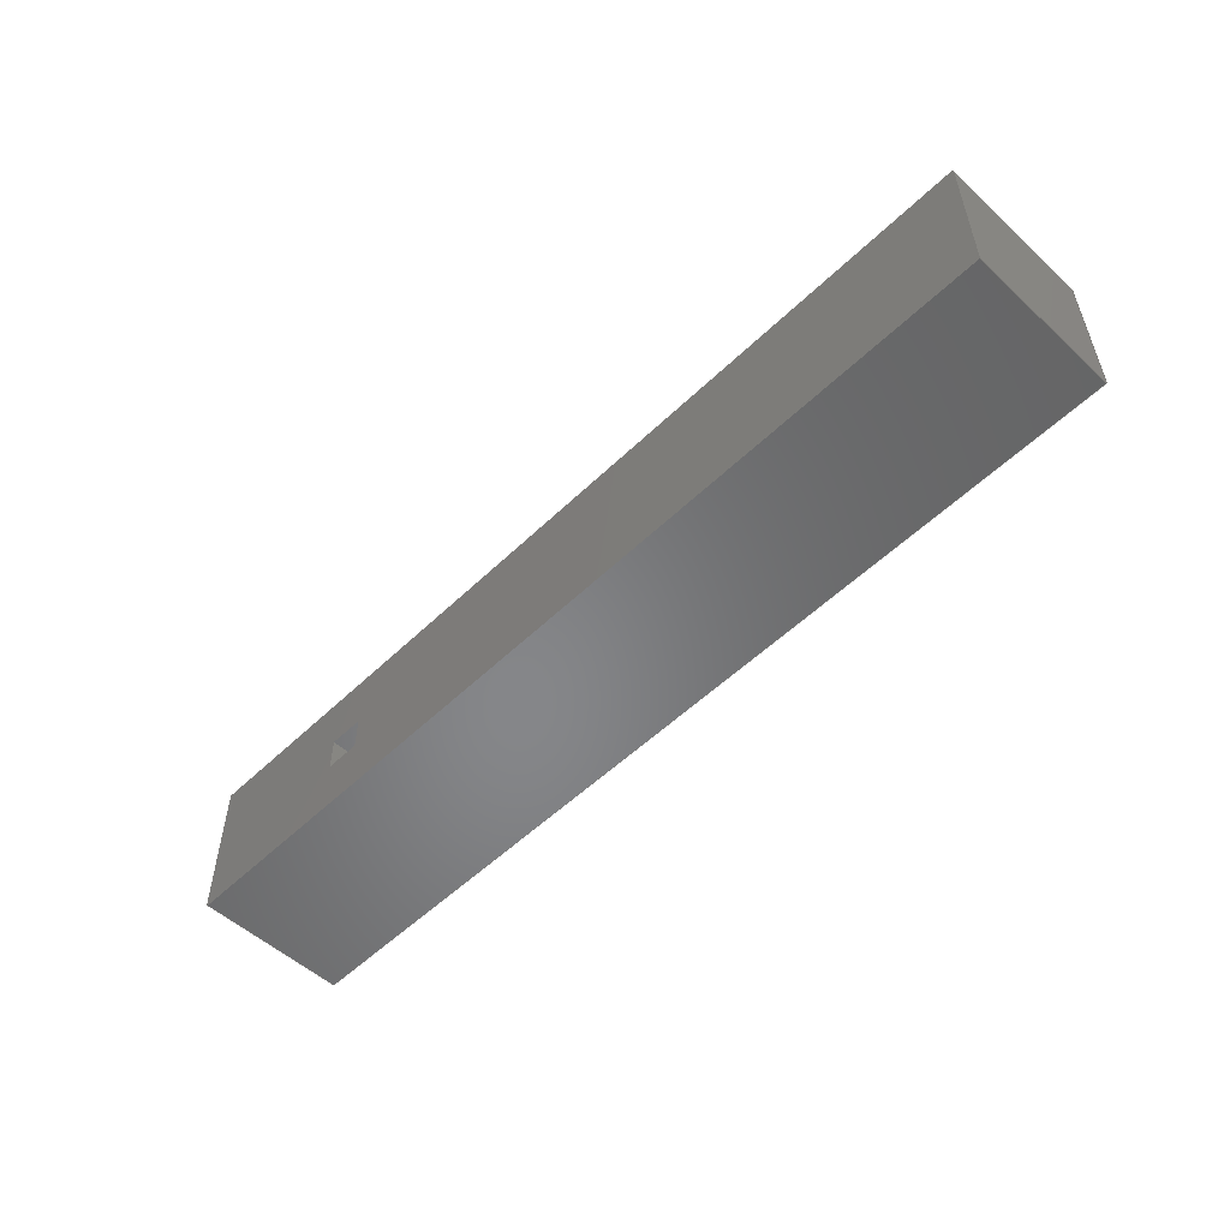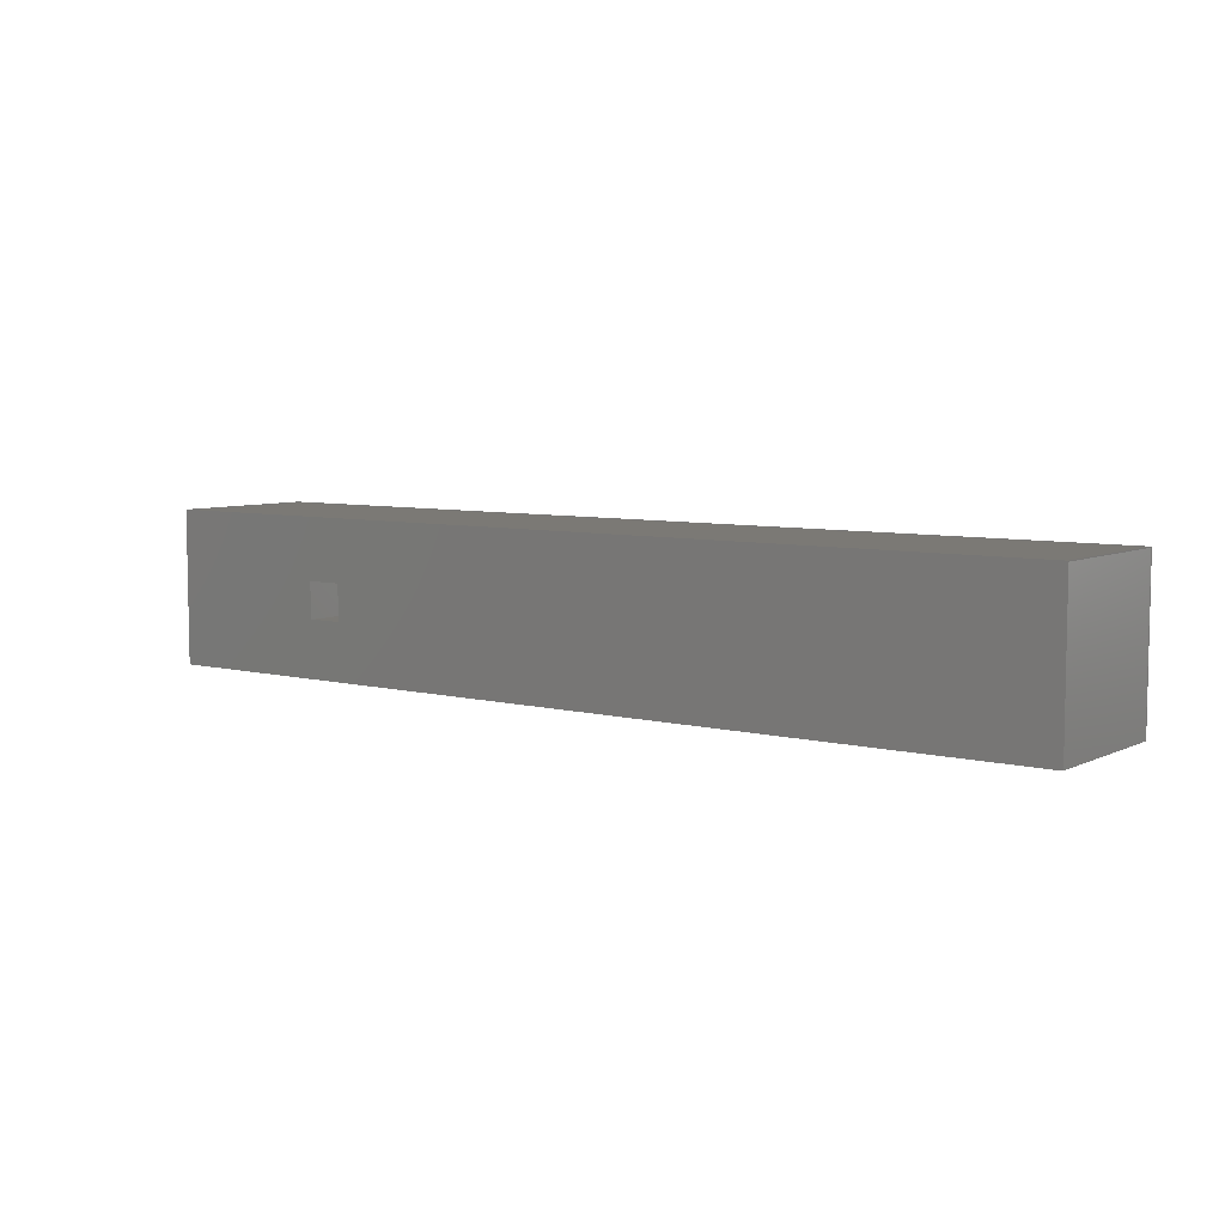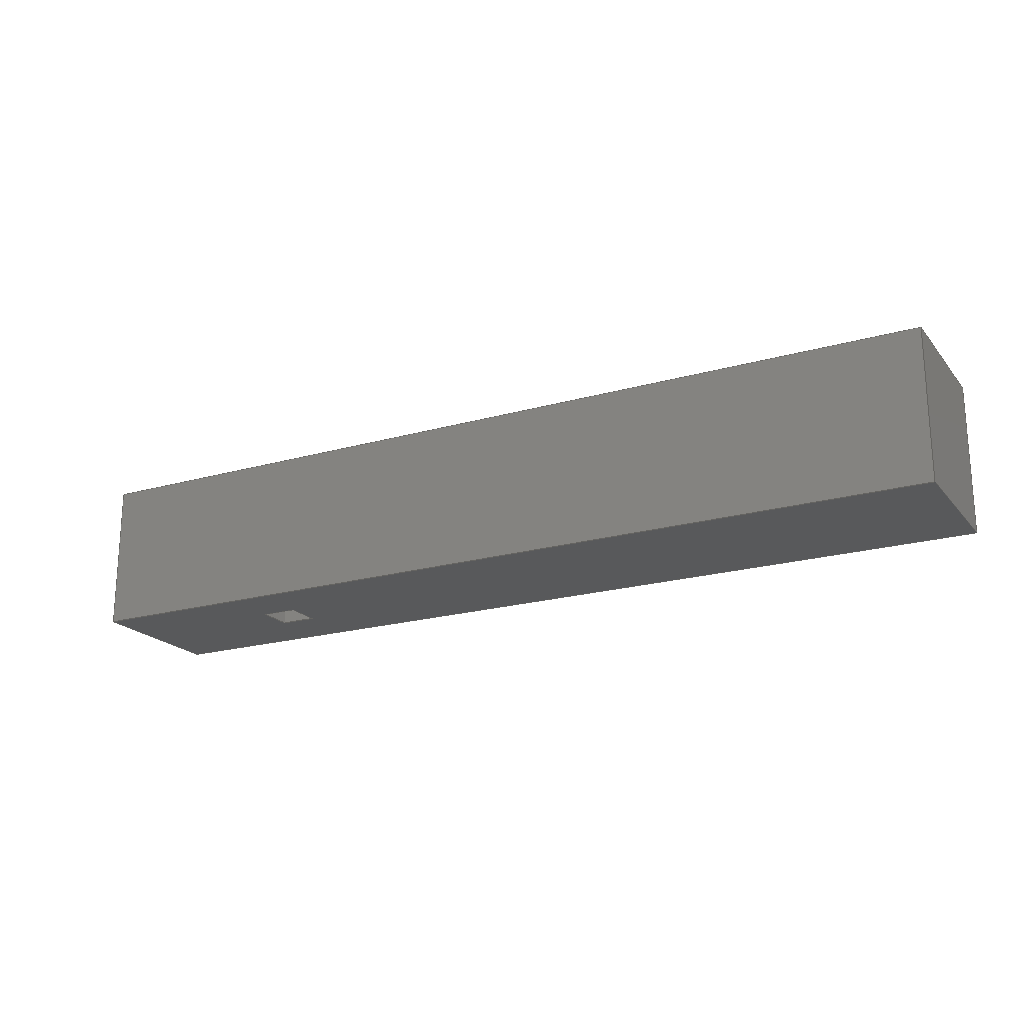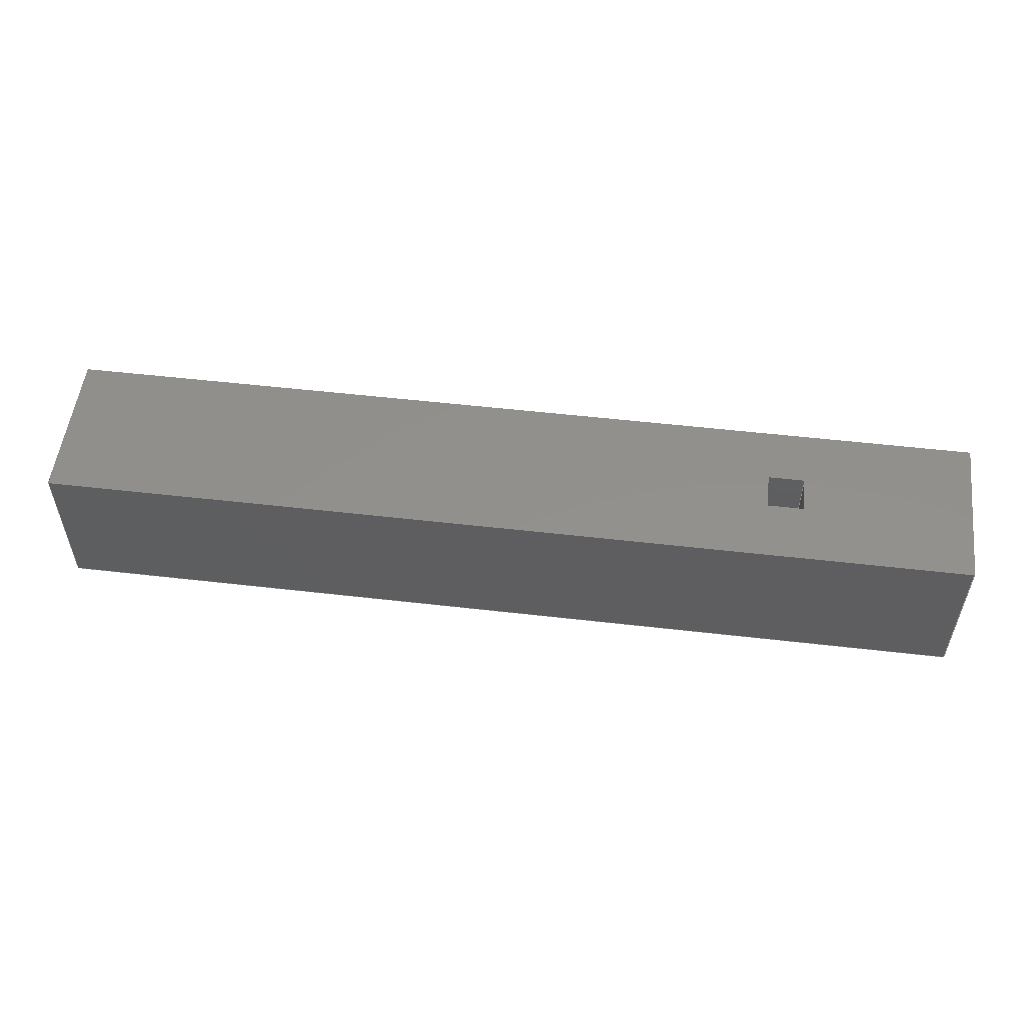
<metadata>
{"format":"iges","ext":"iges","renderer":"f3d","projection":"perspective","resolution":1024,"background":"white","views":[{"elev":-53.4,"azim":45.7,"up":"+Y"},{"elev":6.6,"azim":36.7,"up":"+Y"},{"elev":-20.3,"azim":27.7,"up":"+Z"},{"elev":53.7,"azim":-173.0,"up":"+Z"}]}
</metadata>
<code>

,,31HOpen CASCADE IGES processor 6.2,13HFilename.iges,
16HOpen CASCADE 6.2,31HOpen CASCADE IGES processor 6.2,32,308,15,308,15,
,1,2,2HMM,1,0.01,15H2.009e+07,1.25e-07,2.5,5Hmikko,,11,0,
15H2.009e+07,;
     186       1       0       0       0       0       0       000000000
     186       0       0       1       0                               0
     514       2       0       0       0       0       0       000010000
     514       0       0       1       1                               0
     510       3       0       0       0       0       0       000010000
     510       0       0       1       1                               0
     190       4       0       0       0       0       0       000010000
     190       0       0       1       1                               0
     116       5       0       0       0       0       0       000010400
     116       0       0       1       0                               0
     123       6       0       0       0       0       0       000010200
     123       0       0       1       0                               0
     123       7       0       0       0       0       0       000010200
     123       0       0       1       0                               0
     508       8       0       0       0       0       0       000010000
     508       0       0       2       1                               0
     504      10       0       0       0       0       0       000010001
     504       0       0       6       1                               0
     110      16       0       0       0       0       0       000010000
     110       0       0       1       0                               0
     502      17       0       0       0       0       0       000010000
     502       0       0       4       1                               0
     110      21       0       0       0       0       0       000010000
     110       0       0       1       0                               0
     110      22       0       0       0       0       0       000010000
     110       0       0       1       0                               0
     110      23       0       0       0       0       0       000010000
     110       0       0       1       0                               0
     110      24       0       0       0       0       0       000010000
     110       0       0       1       0                               0
     110      25       0       0       0       0       0       000010000
     110       0       0       1       0                               0
     110      26       0       0       0       0       0       000010000
     110       0       0       1       0                               0
     110      27       0       0       0       0       0       000010000
     110       0       0       1       0                               0
     110      28       0       0       0       0       0       000010000
     110       0       0       1       0                               0
     110      29       0       0       0       0       0       000010000
     110       0       0       1       0                               0
     110      30       0       0       0       0       0       000010000
     110       0       0       1       0                               0
     110      31       0       0       0       0       0       000010000
     110       0       0       1       0                               0
     110      32       0       0       0       0       0       000010000
     110       0       0       1       0                               0
     110      33       0       0       0       0       0       000010000
     110       0       0       1       0                               0
     110      34       0       0       0       0       0       000010000
     110       0       0       1       0                               0
     110      35       0       0       0       0       0       000010000
     110       0       0       1       0                               0
     110      36       0       0       0       0       0       000010000
     110       0       0       1       0                               0
     110      37       0       0       0       0       0       000010000
     110       0       0       1       0                               0
     110      38       0       0       0       0       0       000010000
     110       0       0       1       0                               0
     110      39       0       0       0       0       0       000010000
     110       0       0       1       0                               0
     110      40       0       0       0       0       0       000010000
     110       0       0       1       0                               0
     110      41       0       0       0       0       0       000010000
     110       0       0       1       0                               0
     110      42       0       0       0       0       0       000010000
     110       0       0       1       0                               0
     110      43       0       0       0       0       0       000010000
     110       0       0       1       0                               0
     110      44       0       0       0       0       0       000010000
     110       0       0       1       0                               0
     110      45       0       0       0       0       0       000010000
     110       0       0       1       0                               0
     110      46       0       0       0       0       0       000010000
     110       0       0       1       0                               0
     110      47       0       0       0       0       0       000010000
     110       0       0       1       0                               0
     510      48       0       0       0       0       0       000010000
     510       0       0       1       1                               0
     190      49       0       0       0       0       0       000010000
     190       0       0       1       1                               0
     116      50       0       0       0       0       0       000010400
     116       0       0       1       0                               0
     123      51       0       0       0       0       0       000010200
     123       0       0       1       0                               0
     123      52       0       0       0       0       0       000010200
     123       0       0       1       0                               0
     508      53       0       0       0       0       0       000010000
     508       0       0       2       1                               0
     110      55       0       0       0       0       0       000010000
     110       0       0       1       0                               0
     110      56       0       0       0       0       0       000010000
     110       0       0       1       0                               0
     110      57       0       0       0       0       0       000010000
     110       0       0       1       0                               0
     110      58       0       0       0       0       0       000010000
     110       0       0       1       0                               0
     510      59       0       0       0       0       0       000010000
     510       0       0       1       1                               0
     190      60       0       0       0       0       0       000010000
     190       0       0       1       1                               0
     116      61       0       0       0       0       0       000010400
     116       0       0       1       0                               0
     123      62       0       0       0       0       0       000010200
     123       0       0       1       0                               0
     123      63       0       0       0       0       0       000010200
     123       0       0       1       0                               0
     508      64       0       0       0       0       0       000010000
     508       0       0       2       1                               0
     110      66       0       0       0       0       0       000010000
     110       0       0       1       0                               0
     110      67       0       0       0       0       0       000010000
     110       0       0       1       0                               0
     110      68       0       0       0       0       0       000010000
     110       0       0       1       0                               0
     110      69       0       0       0       0       0       000010000
     110       0       0       1       0                               0
     508      70       0       0       0       0       0       000010000
     508       0       0       2       1                               0
     110      72       0       0       0       0       0       000010000
     110       0       0       1       0                               0
     110      73       0       0       0       0       0       000010000
     110       0       0       1       0                               0
     110      74       0       0       0       0       0       000010000
     110       0       0       1       0                               0
     110      75       0       0       0       0       0       000010000
     110       0       0       1       0                               0
     510      76       0       0       0       0       0       000010000
     510       0       0       1       1                               0
     190      77       0       0       0       0       0       000010000
     190       0       0       1       1                               0
     116      78       0       0       0       0       0       000010400
     116       0       0       1       0                               0
     123      79       0       0       0       0       0       000010200
     123       0       0       1       0                               0
     123      80       0       0       0       0       0       000010200
     123       0       0       1       0                               0
     508      81       0       0       0       0       0       000010000
     508       0       0       2       1                               0
     110      83       0       0       0       0       0       000010000
     110       0       0       1       0                               0
     110      84       0       0       0       0       0       000010000
     110       0       0       1       0                               0
     110      85       0       0       0       0       0       000010000
     110       0       0       1       0                               0
     110      86       0       0       0       0       0       000010000
     110       0       0       1       0                               0
     510      87       0       0       0       0       0       000010000
     510       0       0       1       1                               0
     190      88       0       0       0       0       0       000010000
     190       0       0       1       1                               0
     116      89       0       0       0       0       0       000010400
     116       0       0       1       0                               0
     123      90       0       0       0       0       0       000010200
     123       0       0       1       0                               0
     123      91       0       0       0       0       0       000010200
     123       0       0       1       0                               0
     508      92       0       0       0       0       0       000010000
     508       0       0       2       1                               0
     110      94       0       0       0       0       0       000010000
     110       0       0       1       0                               0
     110      95       0       0       0       0       0       000010000
     110       0       0       1       0                               0
     110      96       0       0       0       0       0       000010000
     110       0       0       1       0                               0
     110      97       0       0       0       0       0       000010000
     110       0       0       1       0                               0
     508      98       0       0       0       0       0       000010000
     508       0       0       2       1                               0
     110     100       0       0       0       0       0       000010000
     110       0       0       1       0                               0
     110     101       0       0       0       0       0       000010000
     110       0       0       1       0                               0
     110     102       0       0       0       0       0       000010000
     110       0       0       1       0                               0
     110     103       0       0       0       0       0       000010000
     110       0       0       1       0                               0
     510     104       0       0       0       0       0       000010000
     510       0       0       1       1                               0
     190     105       0       0       0       0       0       000010000
     190       0       0       1       1                               0
     116     106       0       0       0       0       0       000010400
     116       0       0       1       0                               0
     123     107       0       0       0       0       0       000010200
     123       0       0       1       0                               0
     123     108       0       0       0       0       0       000010200
     123       0       0       1       0                               0
     508     109       0       0       0       0       0       000010000
     508       0       0       2       1                               0
     110     111       0       0       0       0       0       000010000
     110       0       0       1       0                               0
     110     112       0       0       0       0       0       000010000
     110       0       0       1       0                               0
     110     113       0       0       0       0       0       000010000
     110       0       0       1       0                               0
     110     114       0       0       0       0       0       000010000
     110       0       0       1       0                               0
     510     115       0       0       0       0       0       000010000
     510       0       0       1       1                               0
     190     116       0       0       0       0       0       000010000
     190       0       0       1       1                               0
     116     117       0       0       0       0       0       000010400
     116       0       0       1       0                               0
     123     118       0       0       0       0       0       000010200
     123       0       0       1       0                               0
     123     119       0       0       0       0       0       000010200
     123       0       0       1       0                               0
     508     120       0       0       0       0       0       000010000
     508       0       0       2       1                               0
     110     122       0       0       0       0       0       000010000
     110       0       0       1       0                               0
     110     123       0       0       0       0       0       000010000
     110       0       0       1       0                               0
     110     124       0       0       0       0       0       000010000
     110       0       0       1       0                               0
     110     125       0       0       0       0       0       000010000
     110       0       0       1       0                               0
     510     126       0       0       0       0       0       000010000
     510       0       0       1       1                               0
     190     127       0       0       0       0       0       000010000
     190       0       0       1       1                               0
     116     128       0       0       0       0       0       000010400
     116       0       0       1       0                               0
     123     129       0       0       0       0       0       000010200
     123       0       0       1       0                               0
     123     130       0       0       0       0       0       000010200
     123       0       0       1       0                               0
     508     131       0       0       0       0       0       000010000
     508       0       0       2       1                               0
     110     133       0       0       0       0       0       000010000
     110       0       0       1       0                               0
     110     134       0       0       0       0       0       000010000
     110       0       0       1       0                               0
     110     135       0       0       0       0       0       000010000
     110       0       0       1       0                               0
     110     136       0       0       0       0       0       000010000
     110       0       0       1       0                               0
     510     137       0       0       0       0       0       000010000
     510       0       0       1       1                               0
     190     138       0       0       0       0       0       000010000
     190       0       0       1       1                               0
     116     139       0       0       0       0       0       000010400
     116       0       0       1       0                               0
     123     140       0       0       0       0       0       000010200
     123       0       0       1       0                               0
     123     141       0       0       0       0       0       000010200
     123       0       0       1       0                               0
     508     142       0       0       0       0       0       000010000
     508       0       0       2       1                               0
     110     144       0       0       0       0       0       000010000
     110       0       0       1       0                               0
     110     145       0       0       0       0       0       000010000
     110       0       0       1       0                               0
     110     146       0       0       0       0       0       000010000
     110       0       0       1       0                               0
     110     147       0       0       0       0       0       000010000
     110       0       0       1       0                               0
     510     148       0       0       0       0       0       000010000
     510       0       0       1       1                               0
     190     149       0       0       0       0       0       000010000
     190       0       0       1       1                               0
     116     150       0       0       0       0       0       000010400
     116       0       0       1       0                               0
     123     151       0       0       0       0       0       000010200
     123       0       0       1       0                               0
     123     152       0       0       0       0       0       000010200
     123       0       0       1       0                               0
     508     153       0       0       0       0       0       000010000
     508       0       0       2       1                               0
     110     155       0       0       0       0       0       000010000
     110       0       0       1       0                               0
     110     156       0       0       0       0       0       000010000
     110       0       0       1       0                               0
     110     157       0       0       0       0       0       000010000
     110       0       0       1       0                               0
     110     158       0       0       0       0       0       000010000
     110       0       0       1       0                               0
186,3,1,0;                                                       0000001
514,10,5,0,77,0,97,1,127,1,147,0,177,1,197,1,217,0,237,0,257,1;  0000003
510,7,1,1,15;                                                    0000005
190,9,11,13;                                                     0000007
116,0,0,0,0;                                                  0000009
123,1,0,-0;                                                   0000011
123,0,0,1;                                                    0000013
508,4,0,17,1,0,1,0,69,0,17,2,1,1,0,71,0,17,3,1,1,0,73,0,17,4,0,  0000015
1,0,75;                                                          0000015
504,24,19,21,1,21,2,23,21,1,21,3,25,21,3,21,4,27,21,2,21,4,29,   0000017
21,1,21,5,31,21,2,21,6,33,21,5,21,6,35,21,6,21,7,37,21,4,21,7,   0000017
39,21,8,21,9,41,21,9,21,10,43,21,11,21,10,45,21,8,21,11,47,21,3, 0000017
21,12,49,21,12,21,7,51,21,5,21,12,53,21,13,21,14,55,21,14,21,15, 0000017
57,21,16,21,15,59,21,13,21,16,61,21,13,21,8,63,21,14,21,9,65,21, 0000017
16,21,11,67,21,15,21,10;                                         0000017
110,0,0,0,0,0,0.41;                                         0000019
502,16,0,0,0,0,0,0.41,0,0.41,0,0,0.41,0.41,2.5,0,0,    0000021
2.5,0,0.41,2.5,0.41,0.41,0.55,0.15,0.41,0.45,0.15,0.41,0.45,    0000021
0.25,0.41,0.55,0.25,0.41,2.5,0.41,0,0.55,0.15,0,0.45,0.15,0,  0000021
0.45,0.25,0,0.55,0.25,0;                                       0000021
110,0,0,0,0,0.41,0;                                         0000023
110,0,0.41,0,0,0.41,0.41;                                     0000025
110,0,0,0.41,0,0.41,0.41;                                     0000027
110,0,0,0,2.5,0,0;                                          0000029
110,0,0,0.41,2.5,0,0.41;                                      0000031
110,2.5,0,0,2.5,0,0.41;                                       0000033
110,2.5,0,0.41,2.5,0.41,0.41;                                   0000035
110,0,0.41,0.41,2.5,0.41,0.41;                                  0000037
110,0.55,0.15,0.41,0.45,0.15,0.41;                               0000039
110,0.45,0.15,0.41,0.45,0.25,0.41;                               0000041
110,0.55,0.25,0.41,0.45,0.25,0.41;                               0000043
110,0.55,0.15,0.41,0.55,0.25,0.41;                               0000045
110,0,0.41,0,2.5,0.41,0;                                      0000047
110,2.5,0.41,0,2.5,0.41,0.41;                                   0000049
110,2.5,0,0,2.5,0.41,0;                                       0000051
110,0.55,0.15,0,0.45,0.15,0;                                   0000053
110,0.45,0.15,0,0.45,0.25,0;                                   0000055
110,0.55,0.25,0,0.45,0.25,0;                                   0000057
110,0.55,0.15,0,0.55,0.25,0;                                   0000059
110,0.55,0.15,0,0.55,0.15,0.41;                                 0000061
110,0.45,0.15,0,0.45,0.15,0.41;                                 0000063
110,0.55,0.25,0,0.55,0.25,0.41;                                 0000065
110,0.45,0.25,0,0.45,0.25,0.41;                                 0000067
110,0.41,0,0,0,0,0;                                         0000069
110,0,0,0,0,-0.41,0;                                        0000071
110,0,-0.41,0,0.41,-0.41,0;                                   0000073
110,0.41,-0.41,0,0.41,0,0;                                    0000075
510,79,1,1,87;                                                   0000077
190,81,83,85;                                                    0000079
116,0,0,0,0;                                                  0000081
123,-0,1,0;                                                   0000083
123,0,0,1;                                                    0000085
508,4,0,17,5,0,1,0,89,0,17,1,1,1,0,91,0,17,6,1,1,0,93,0,17,7,0,  0000087
1,0,95;                                                          0000087
110,0,2.5,0,0,0,0;                                          0000089
110,0,0,0,0.41,0,0;                                         0000091
110,0.41,0,0,0.41,2.5,0;                                      0000093
110,0.41,2.5,0,0,2.5,0;                                       0000095
510,99,2,1,107,117;                                              0000097
190,101,103,105;                                                 0000099
116,0,0,0.41,0;                                                0000101
123,0,0,1;                                                    0000103
123,1,0,-0;                                                   0000105
508,4,0,17,4,0,1,0,109,0,17,6,1,1,0,111,0,17,8,1,1,0,113,0,17,9, 0000107
0,1,0,115;                                                       0000107
110,0,0.41,0,0,0,0;                                         0000109
110,0,0,0,2.5,0,0;                                          0000111
110,2.5,0,0,2.5,0.41,0;                                       0000113
110,2.5,0.41,0,0,0.41,0;                                      0000115
508,4,0,17,10,1,1,0,119,0,17,11,1,1,0,121,0,17,12,0,1,0,123,0,   0000117
17,13,0,1,0,125;                                                 0000117
110,0.55,0.15,0,0.45,0.15,0;                                   0000119
110,0.45,0.15,0,0.45,0.25,0;                                   0000121
110,0.45,0.25,0,0.55,0.25,0;                                   0000123
110,0.55,0.25,0,0.55,0.15,0;                                   0000125
510,129,1,1,137;                                                 0000127
190,131,133,135;                                                 0000129
116,0,0.41,0,0;                                                0000131
123,-0,1,0;                                                   0000133
123,0,0,1;                                                    0000135
508,4,0,17,14,0,1,0,139,0,17,3,1,1,0,141,0,17,9,1,1,0,143,0,17,  0000137
15,0,1,0,145;                                                    0000137
110,0,2.5,0,0,0,0;                                          0000139
110,0,0,0,0.41,0,0;                                         0000141
110,0.41,0,0,0.41,2.5,0;                                      0000143
110,0.41,2.5,0,0,2.5,0;                                       0000145
510,149,2,1,157,167;                                             0000147
190,151,153,155;                                                 0000149
116,0,0,0,0;                                                  0000151
123,0,0,1;                                                    0000153
123,1,0,-0;                                                   0000155
508,4,0,17,2,0,1,0,159,0,17,5,1,1,0,161,0,17,16,1,1,0,163,0,17,  0000157
14,0,1,0,165;                                                    0000157
110,0,0.41,0,0,0,0;                                         0000159
110,0,0,0,2.5,0,0;                                          0000161
110,2.5,0,0,2.5,0.41,0;                                       0000163
110,2.5,0.41,0,0,0.41,0;                                      0000165
508,4,0,17,17,1,1,0,169,0,17,18,1,1,0,171,0,17,19,0,1,0,173,0,   0000167
17,20,0,1,0,175;                                                 0000167
110,0.55,0.15,0,0.45,0.15,0;                                   0000169
110,0.45,0.15,0,0.45,0.25,0;                                   0000171
110,0.45,0.25,0,0.55,0.25,0;                                   0000173
110,0.55,0.25,0,0.55,0.15,0;                                   0000175
510,179,1,1,187;                                                 0000177
190,181,183,185;                                                 0000179
116,2.5,0,0,0;                                                 0000181
123,1,0,-0;                                                   0000183
123,0,0,1;                                                    0000185
508,4,0,17,7,0,1,0,189,0,17,16,1,1,0,191,0,17,15,1,1,0,193,0,17, 0000187
8,0,1,0,195;                                                     0000187
110,0.41,0,0,0,0,0;                                         0000189
110,0,0,0,0,-0.41,0;                                        0000191
110,0,-0.41,0,0.41,-0.41,0;                                   0000193
110,0.41,-0.41,0,0.41,0,0;                                    0000195
510,199,1,1,207;                                                 0000197
190,201,203,205;                                                 0000199
116,0.45,0.15,-1,0;                                             0000201
123,-0,1,0;                                                   0000203
123,0,0,1;                                                    0000205
508,4,0,17,21,0,1,0,209,0,17,17,1,1,0,211,0,17,22,1,1,0,213,0,   0000207
17,10,0,1,0,215;                                                 0000207
110,1.41,0.1,0,1,0.1,0;                                       0000209
110,1,0.1,0,1,0,0;                                          0000211
110,1,0,0,1.41,0,0;                                         0000213
110,1.41,0,0,1.41,0.1,0;                                      0000215
510,219,1,1,227;                                                 0000217
190,221,223,225;                                                 0000219
116,0.55,0.15,-1,0;                                             0000221
123,1,0,-0;                                                   0000223
123,0,0,1;                                                    0000225
508,4,0,17,21,0,1,0,229,0,17,20,1,1,0,231,0,17,23,1,1,0,233,0,   0000227
17,13,0,1,0,235;                                                 0000227
110,1.41,0,0,1,0,0;                                         0000229
110,1,0,0,1,-0.1,0;                                      0000231
110,1,-0.1,0,1.41,-0.1,0;                                     0000233
110,1.41,-0.1,0,1.41,0,0;                                  0000235
510,239,1,1,247;                                                 0000237
190,241,243,245;                                                 0000239
116,0.45,0.25,-1,0;                                             0000241
123,-0,1,0;                                                   0000243
123,0,0,1;                                                    0000245
508,4,0,17,23,0,1,0,249,0,17,19,1,1,0,251,0,17,24,1,1,0,253,0,   0000247
17,12,0,1,0,255;                                                 0000247
110,1.41,0.1,0,1,0.1,0;                                       0000249
110,1,0.1,0,1,0,0;                                          0000251
110,1,0,0,1.41,0,0;                                         0000253
110,1.41,0,0,1.41,0.1,0;                                      0000255
510,259,1,1,267;                                                 0000257
190,261,263,265;                                                 0000259
116,0.45,0.15,-1,0;                                             0000261
123,1,0,-0;                                                   0000263
123,0,0,1;                                                    0000265
508,4,0,17,22,0,1,0,269,0,17,18,1,1,0,271,0,17,24,1,1,0,273,0,   0000267
17,11,0,1,0,275;                                                 0000267
110,1.41,0,0,1,0,0;                                         0000269
110,1,0,0,1,-0.1,0;                                      0000271
110,1,-0.1,0,1.41,-0.1,0;                                     0000273
110,1.41,-0.1,0,1.41,0,0;                                  0000275
S      1G      4D    276P    158
</code>
